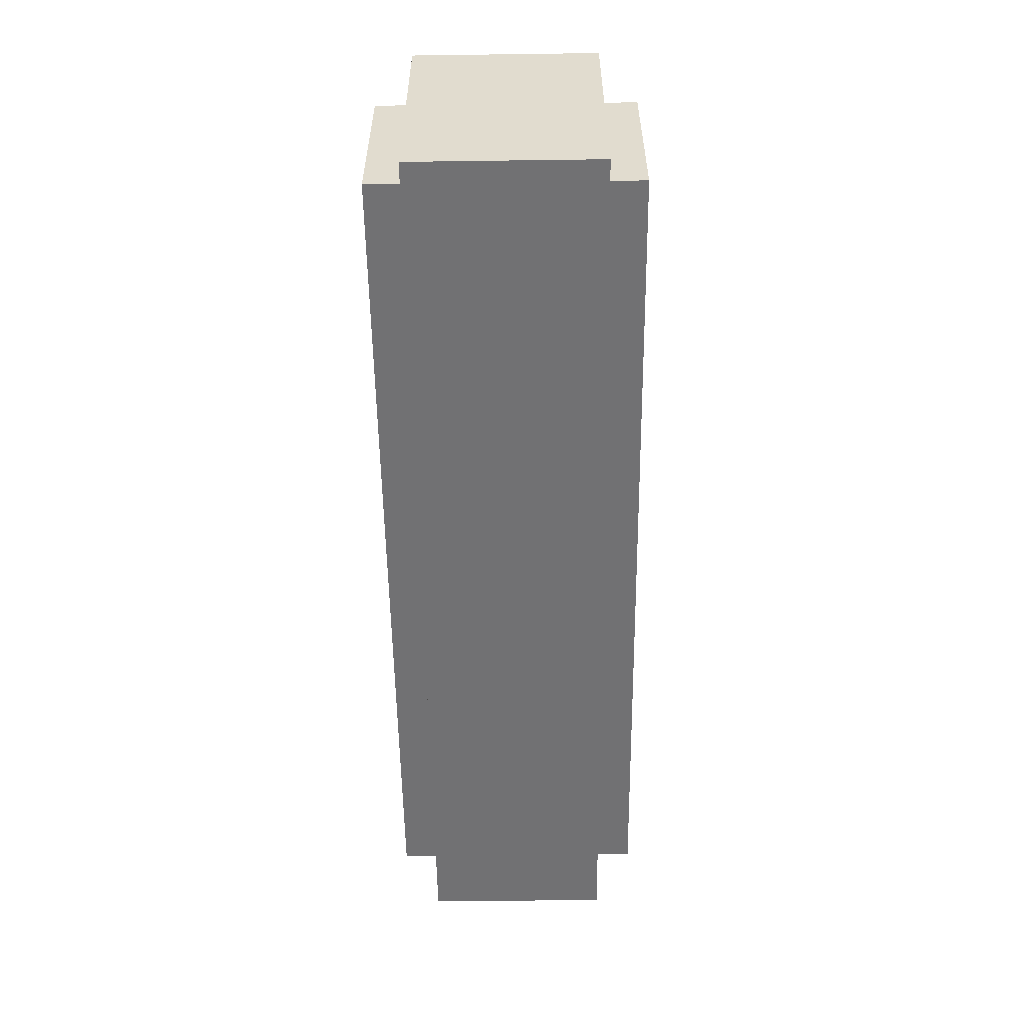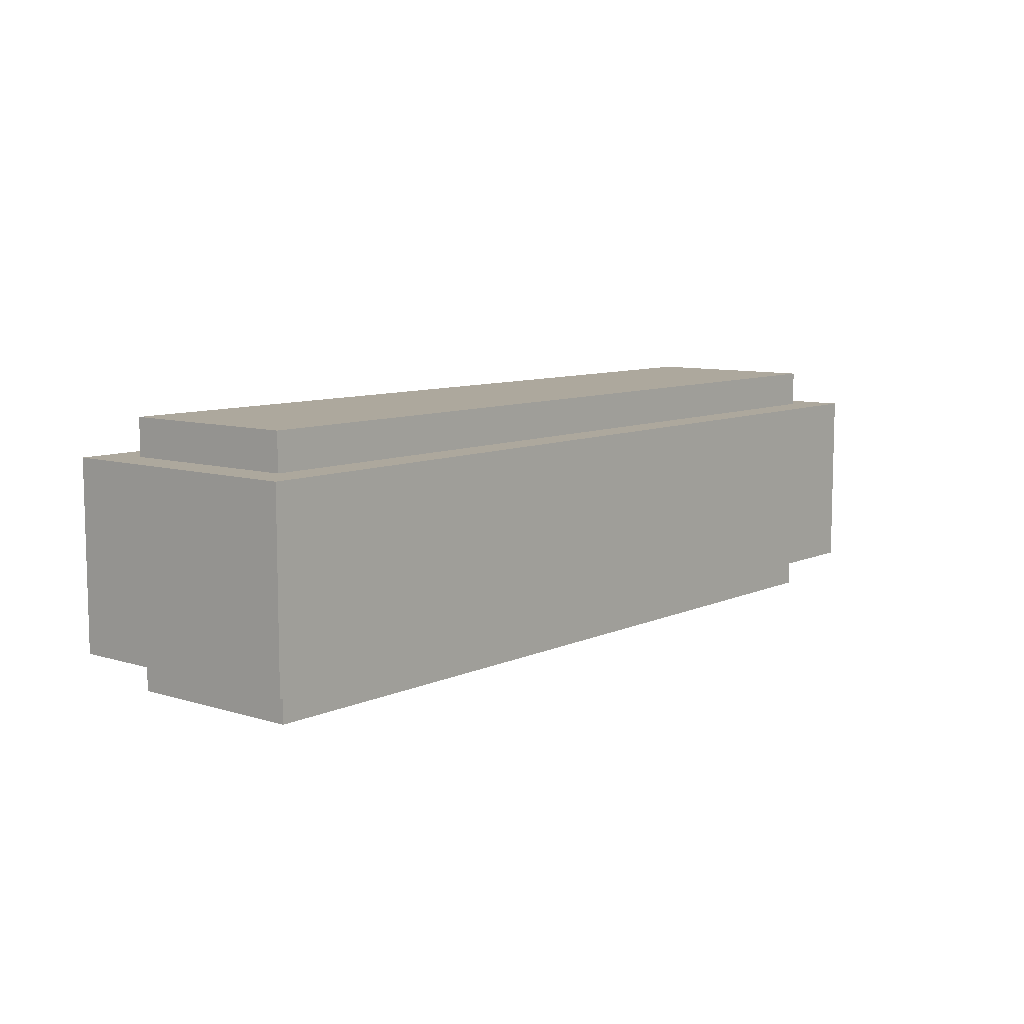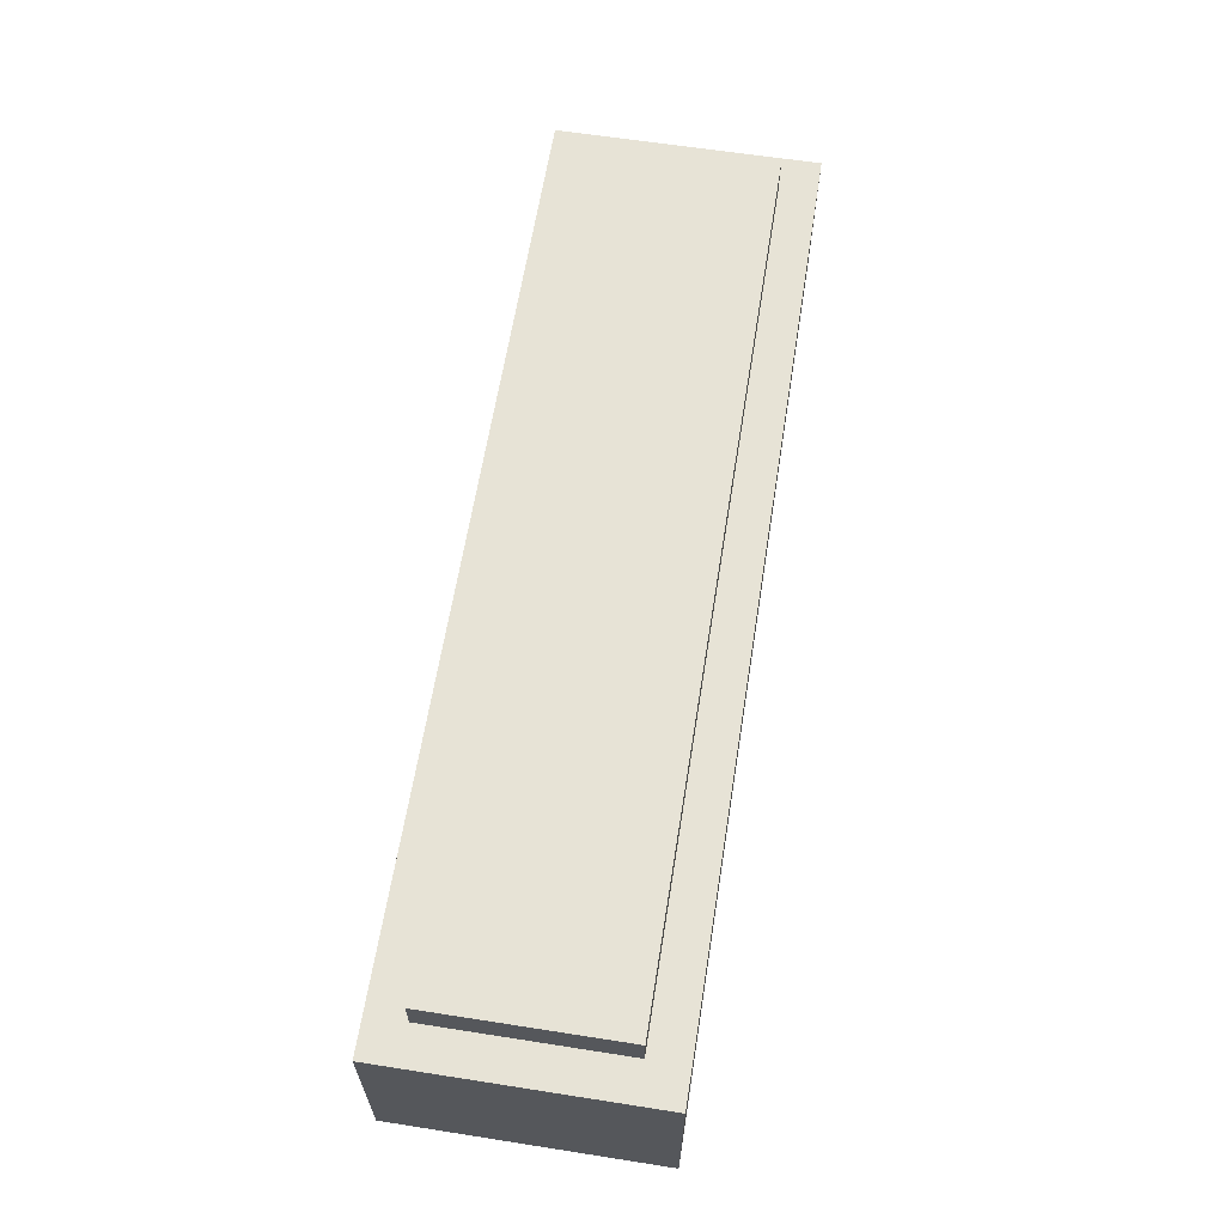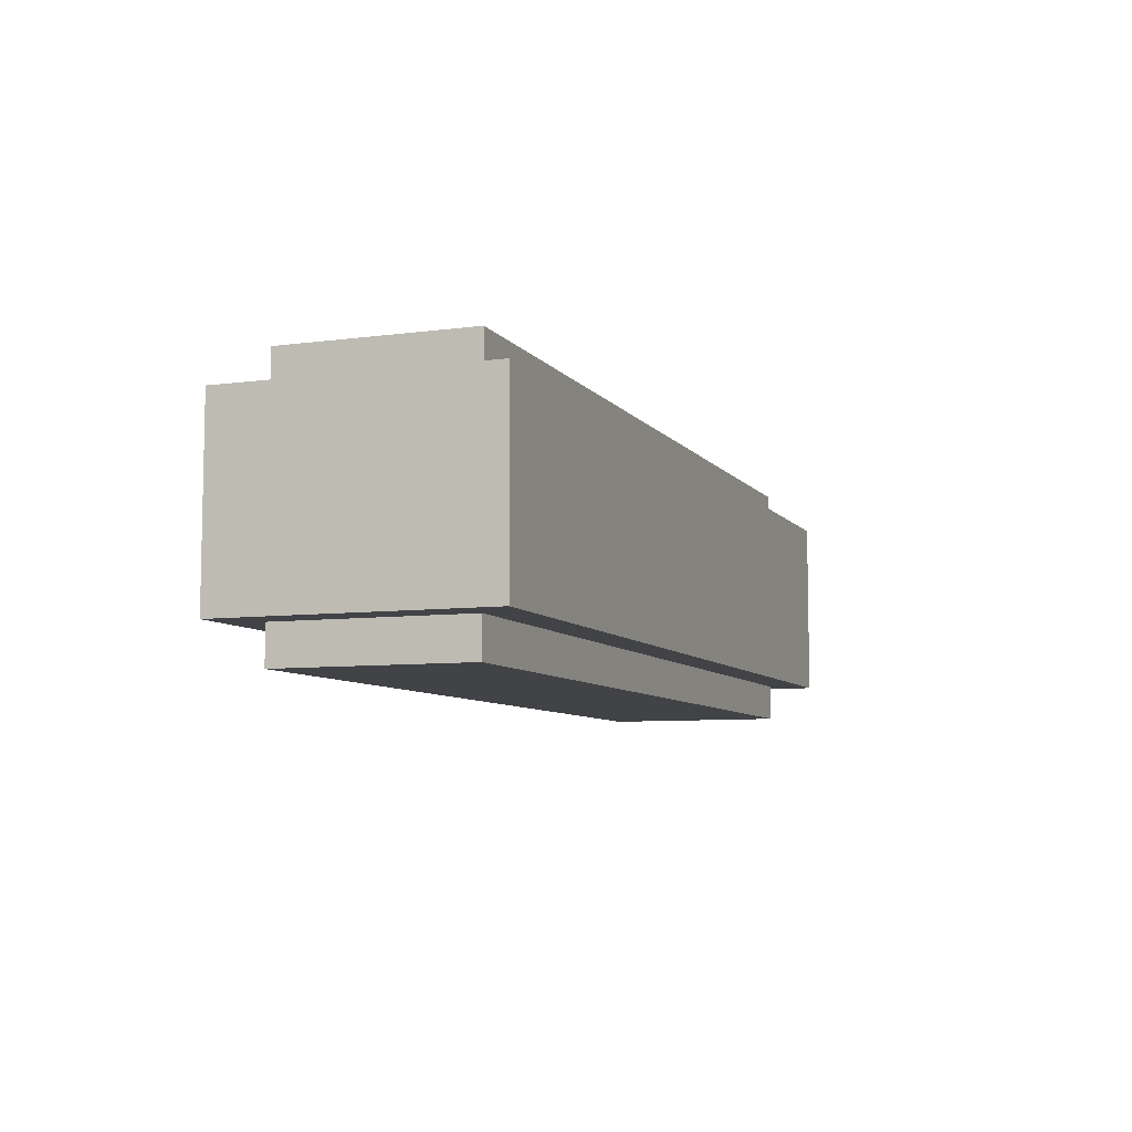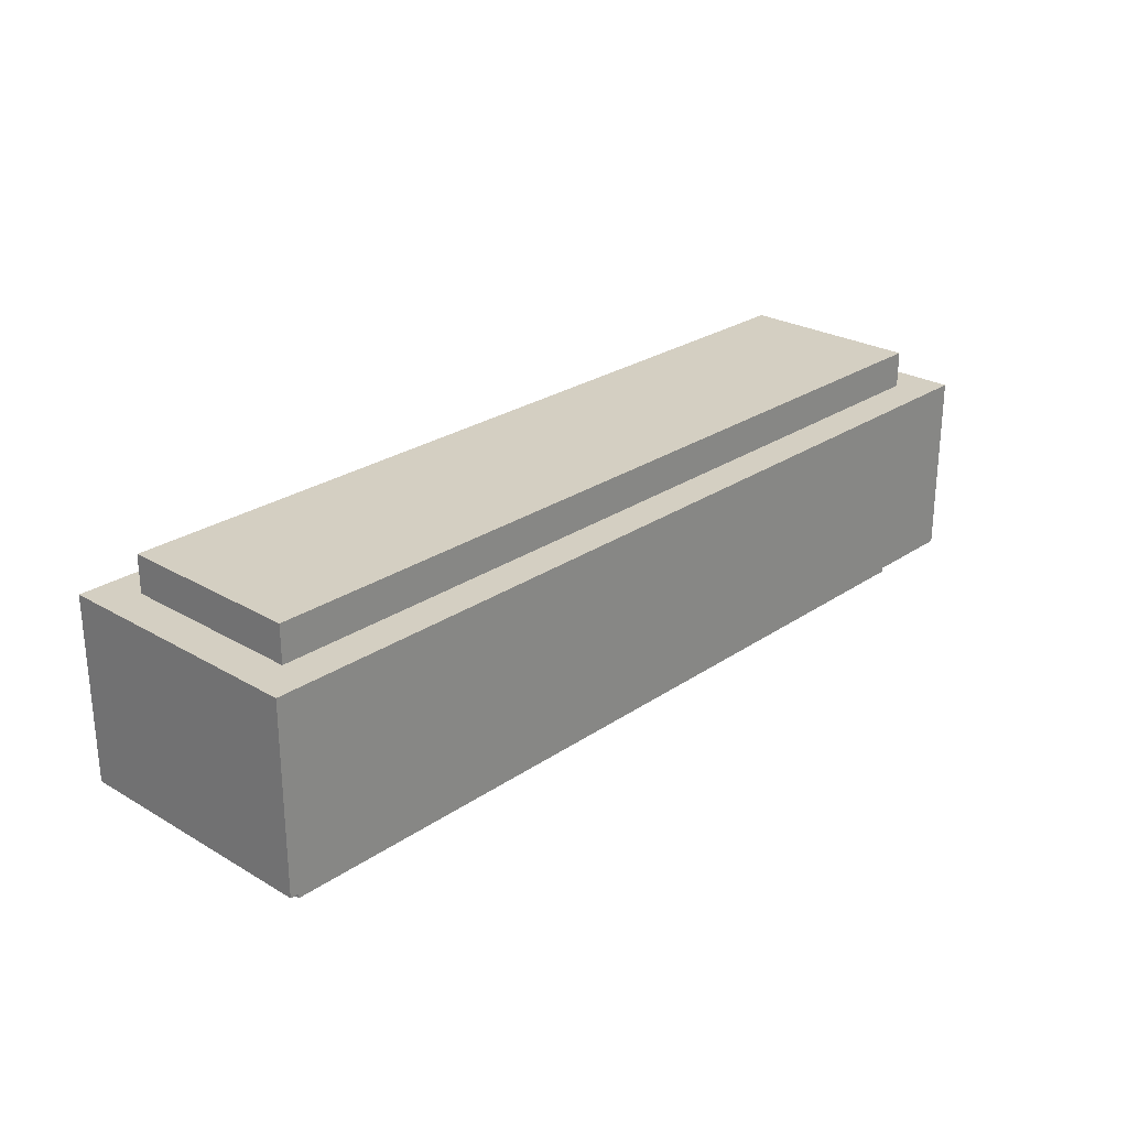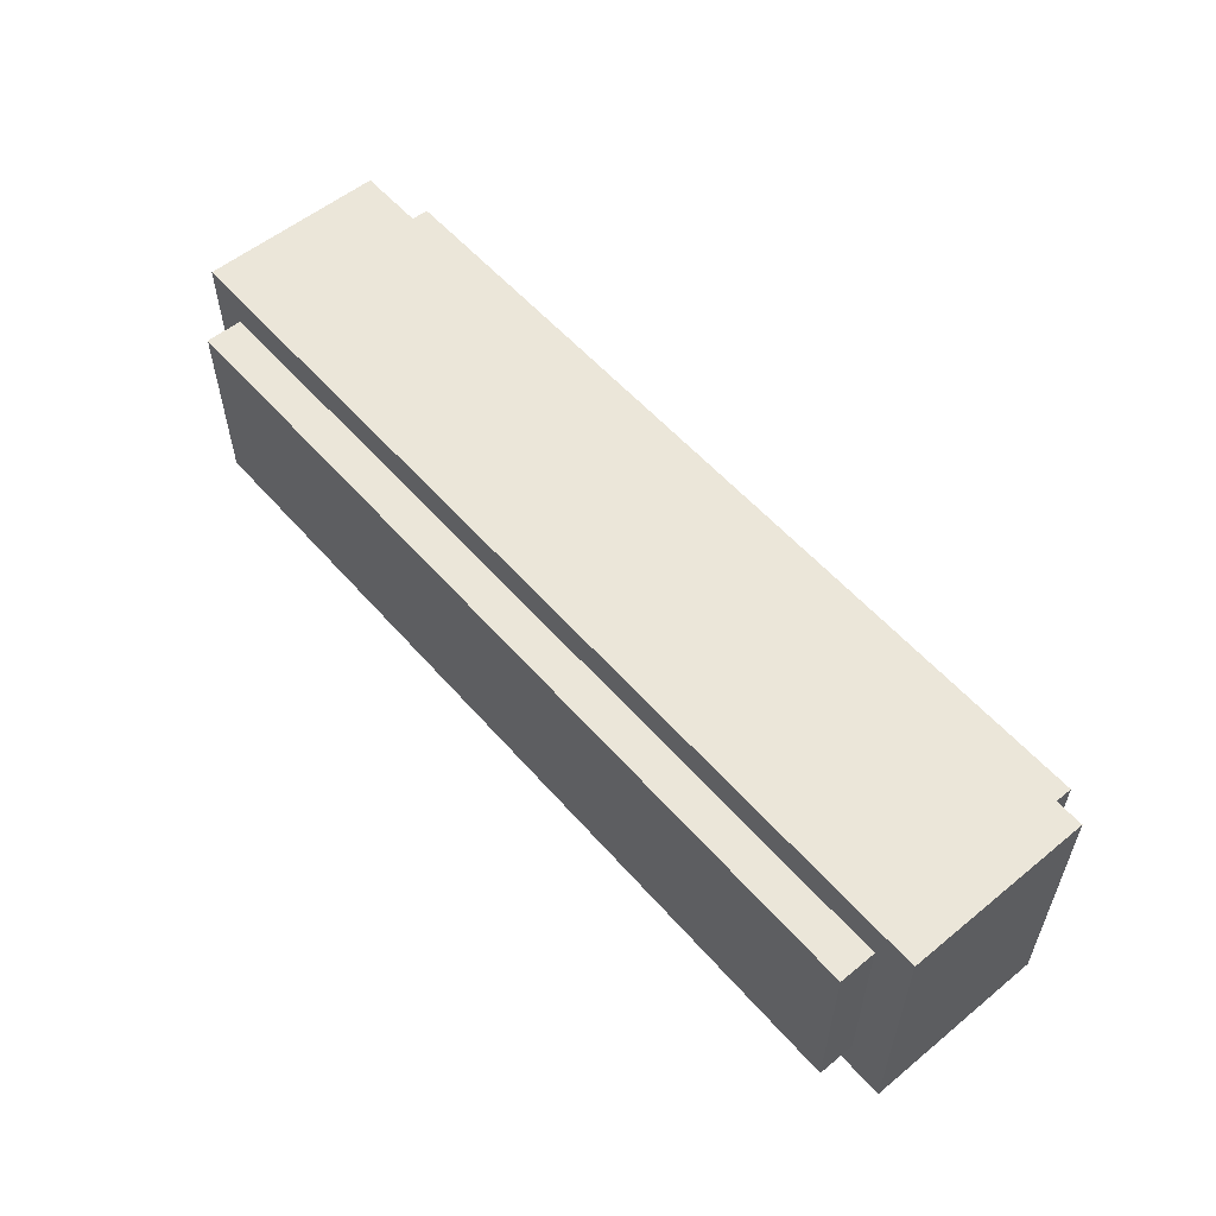
<metadata>
{"format":"obj","ext":"obj","renderer":"f3d","projection":"perspective","resolution":1024,"background":"white","views":[{"elev":-55.3,"azim":-89.2,"up":"+Z"},{"elev":8.7,"azim":-50.3,"up":"+Y"},{"elev":62.7,"azim":-81.0,"up":"+Y"},{"elev":-7.5,"azim":110.6,"up":"+Y"},{"elev":25.8,"azim":-47.1,"up":"+Y"},{"elev":56.0,"azim":-130.5,"up":"+Z"}]}
</metadata>
<code>
o exported.Merged_Plane-tex.002
v -21 13 5
v -21 11 -5
v -21 11 5
v -21 13 -5
v -21 1 5
v -21 -1 -5
v -21 -1 5
v -21 1 -5
v -23 11 7
v -23 1 -7
v -23 1 7
v -23 11 -7
v 25 13 5
v 25 11 -5
v 25 11 5
v 25 13 -5
v 25 1 5
v 25 -1 -5
v 25 -1 5
v 25 1 -5
v 27 11 7
v 27 1 -7
v 27 1 7
v 27 11 -7
f 1 2 3
f 1 4 2
f 5 6 7
f 5 8 6
f 9 10 11
f 9 12 10
f 14 13 15
f 16 13 14
f 18 17 19
f 20 17 18
f 22 21 23
f 24 21 22
f 17 23 11
f 5 17 11
f 22 23 17
f 10 5 11
f 20 22 17
f 8 5 10
f 22 20 10
f 20 8 10
f 6 19 7
f 18 19 6
f 21 15 9
f 15 3 9
f 21 24 15
f 3 12 9
f 24 14 15
f 3 2 12
f 14 24 12
f 2 14 12
f 13 4 1
f 13 16 4
f 19 5 7
f 19 17 5
f 15 1 3
f 15 13 1
f 23 9 11
f 23 21 9
f 8 18 6
f 20 18 8
f 4 14 2
f 16 14 4
f 12 22 10
f 24 22 12

</code>
